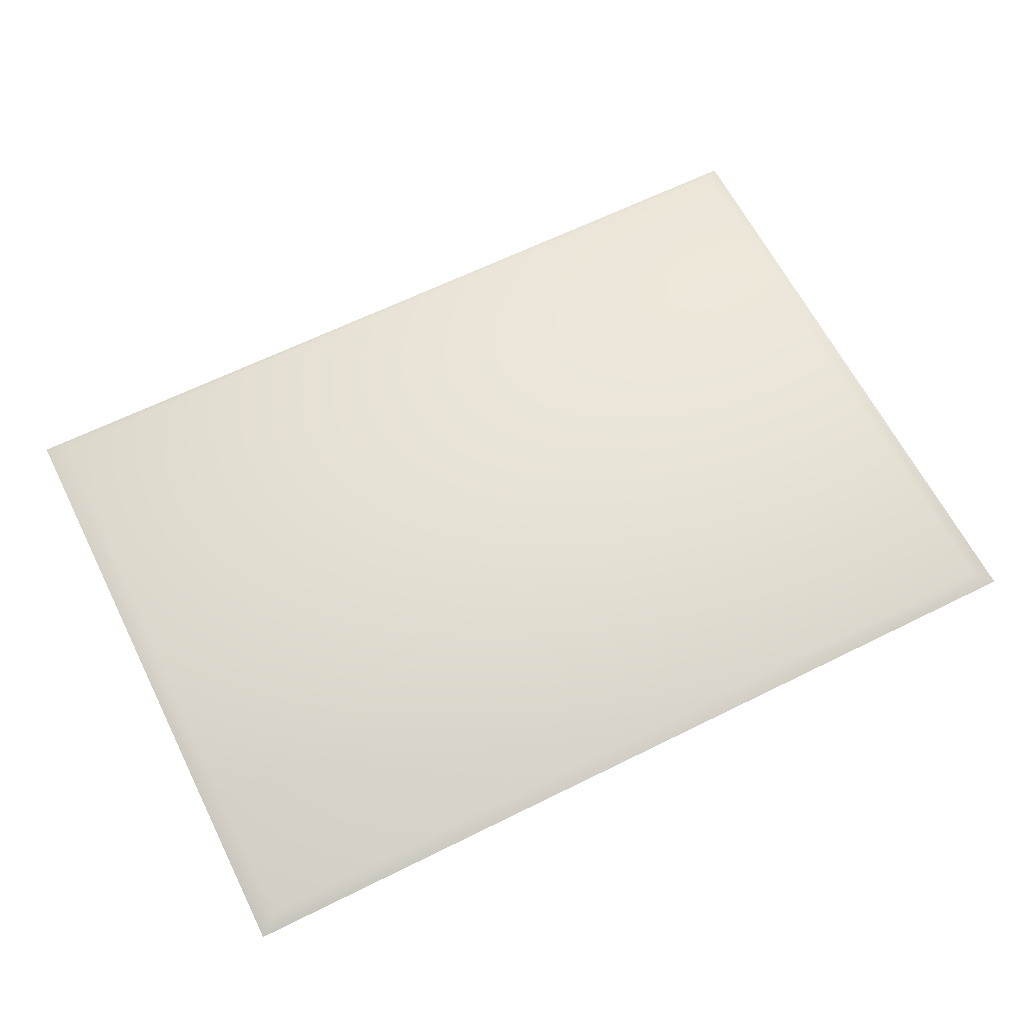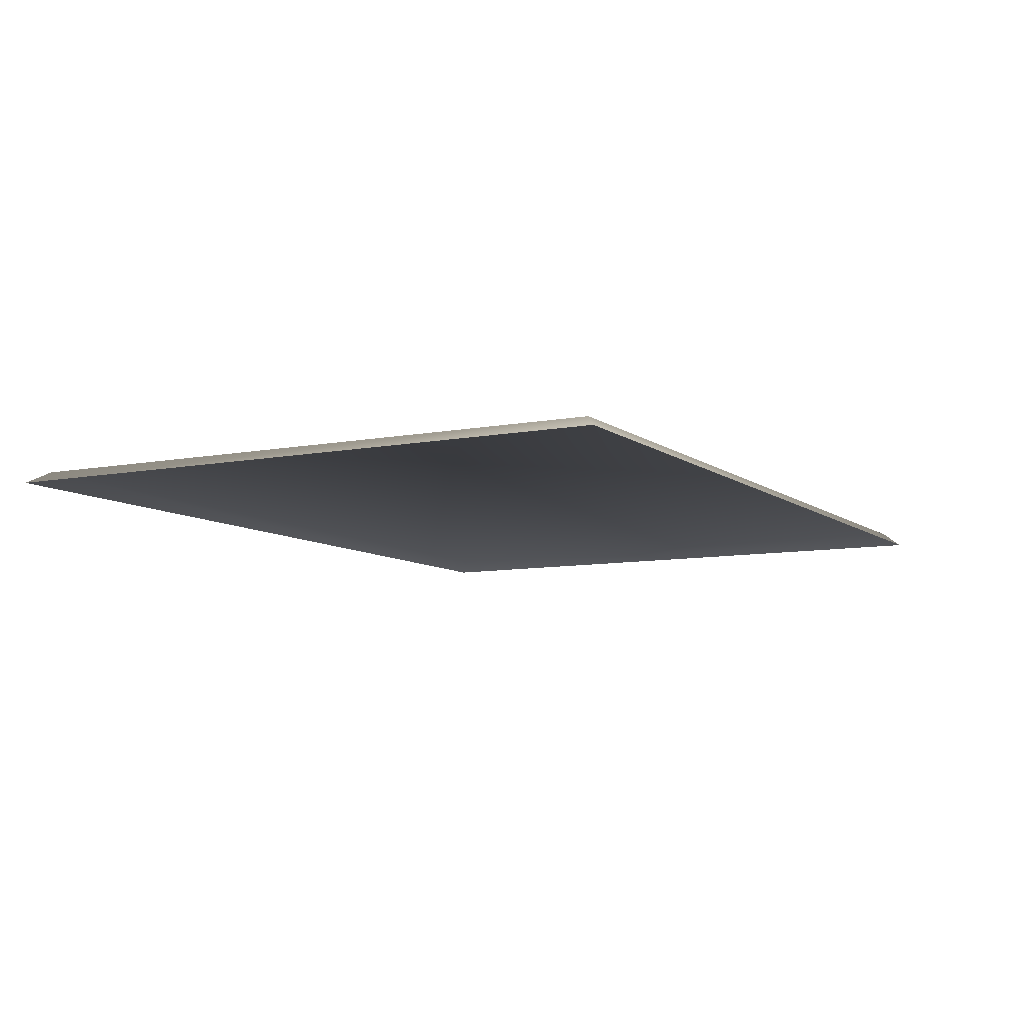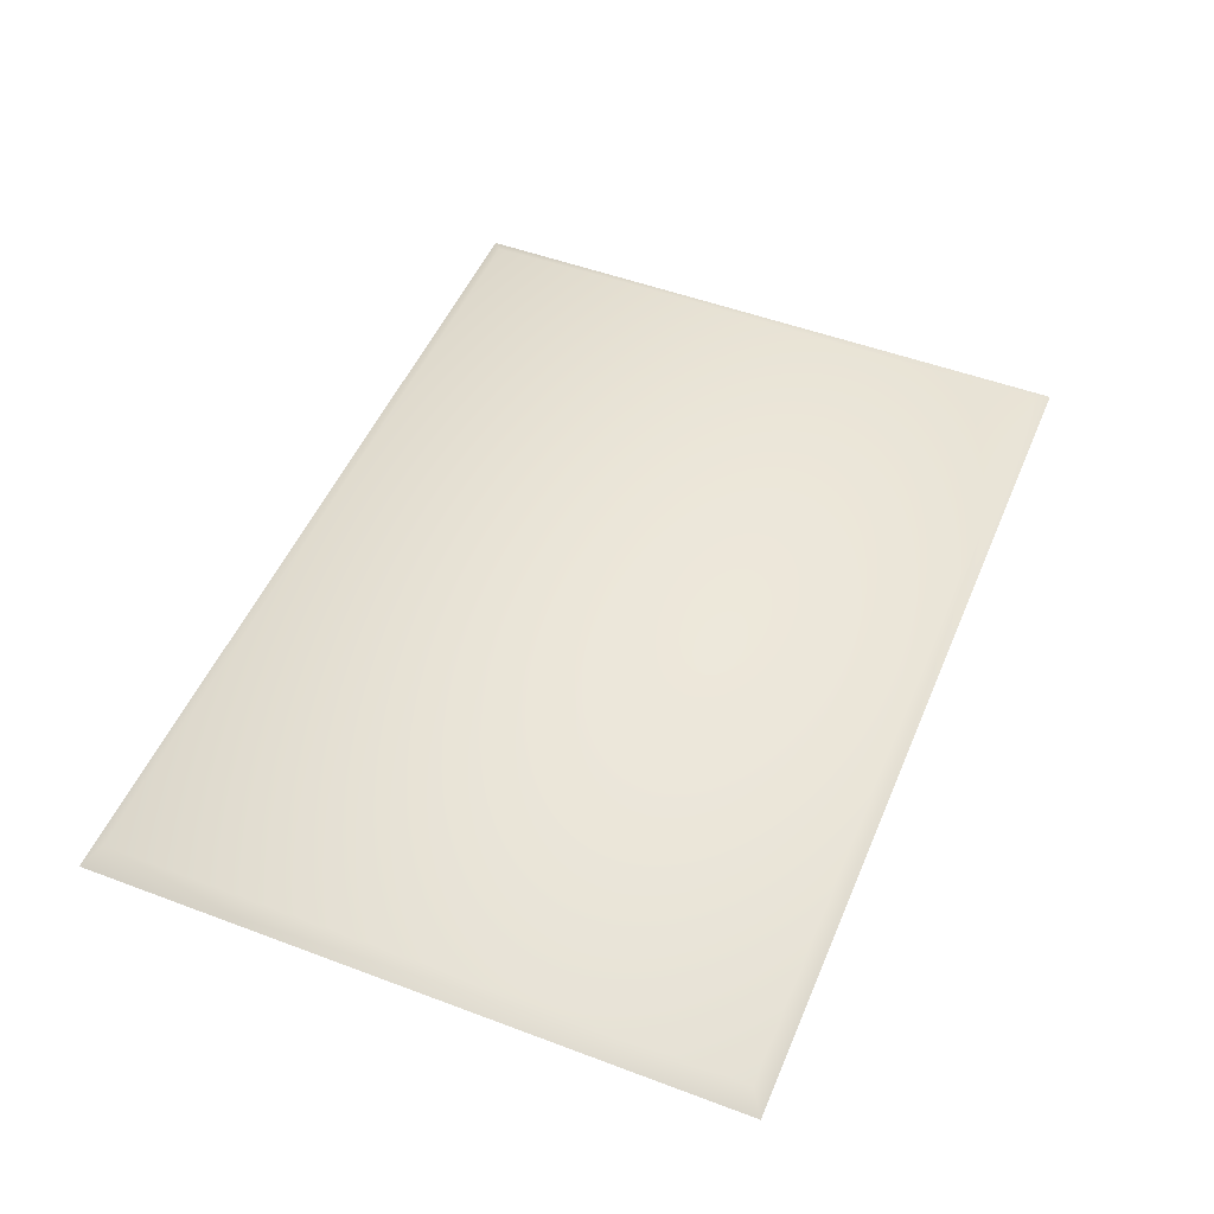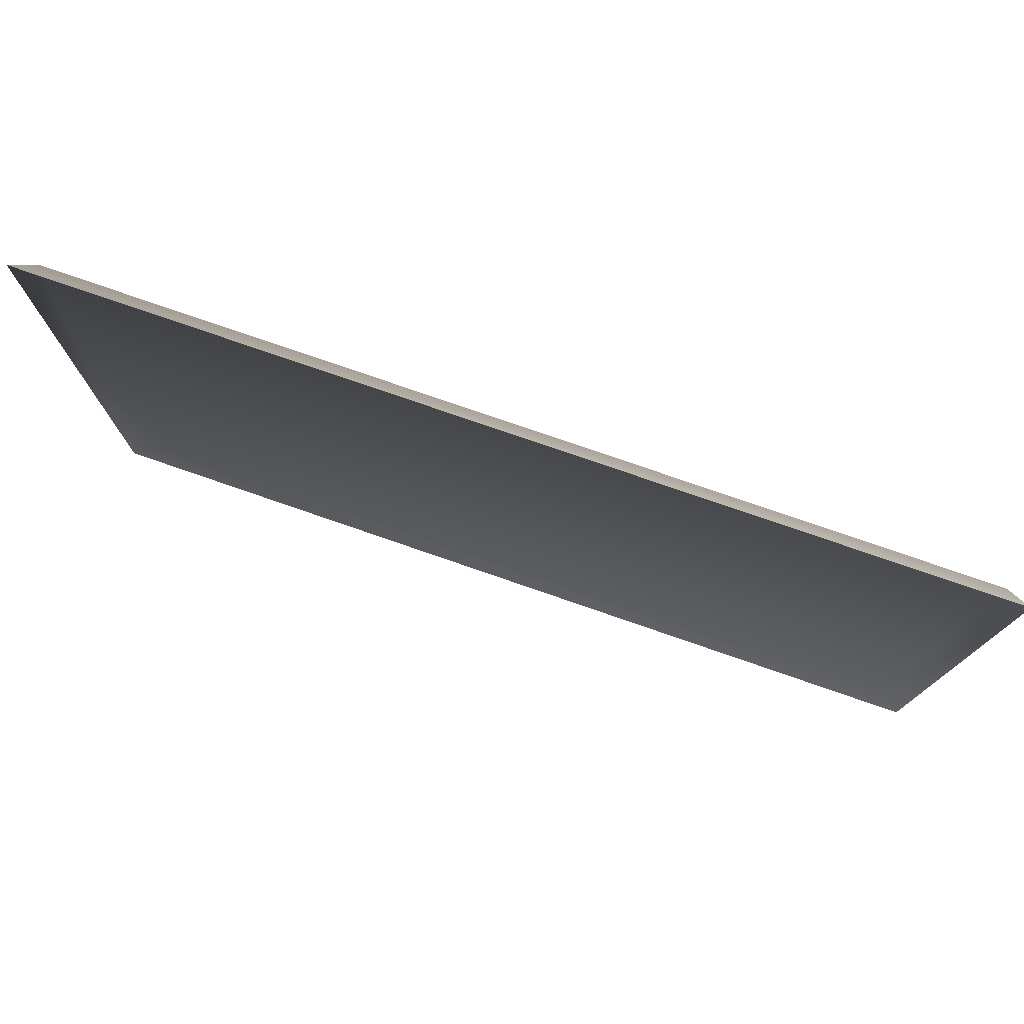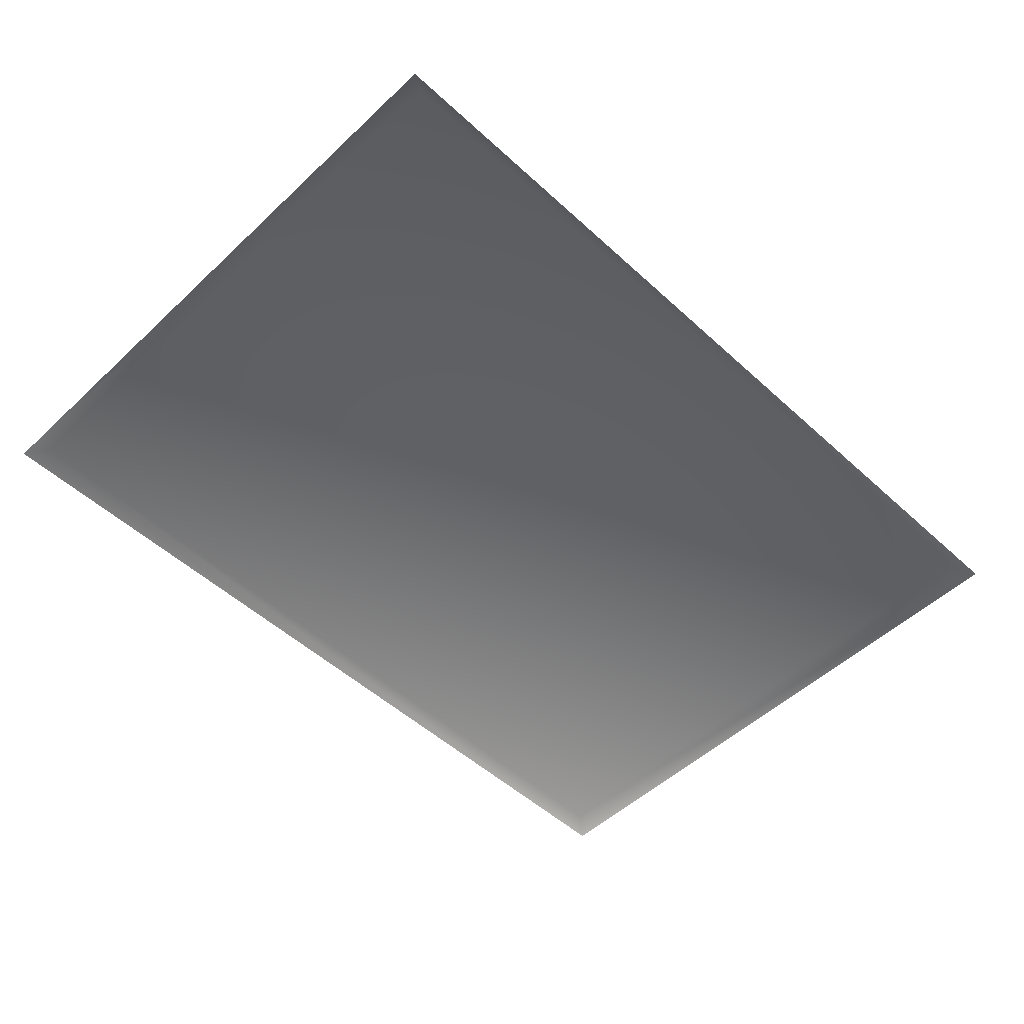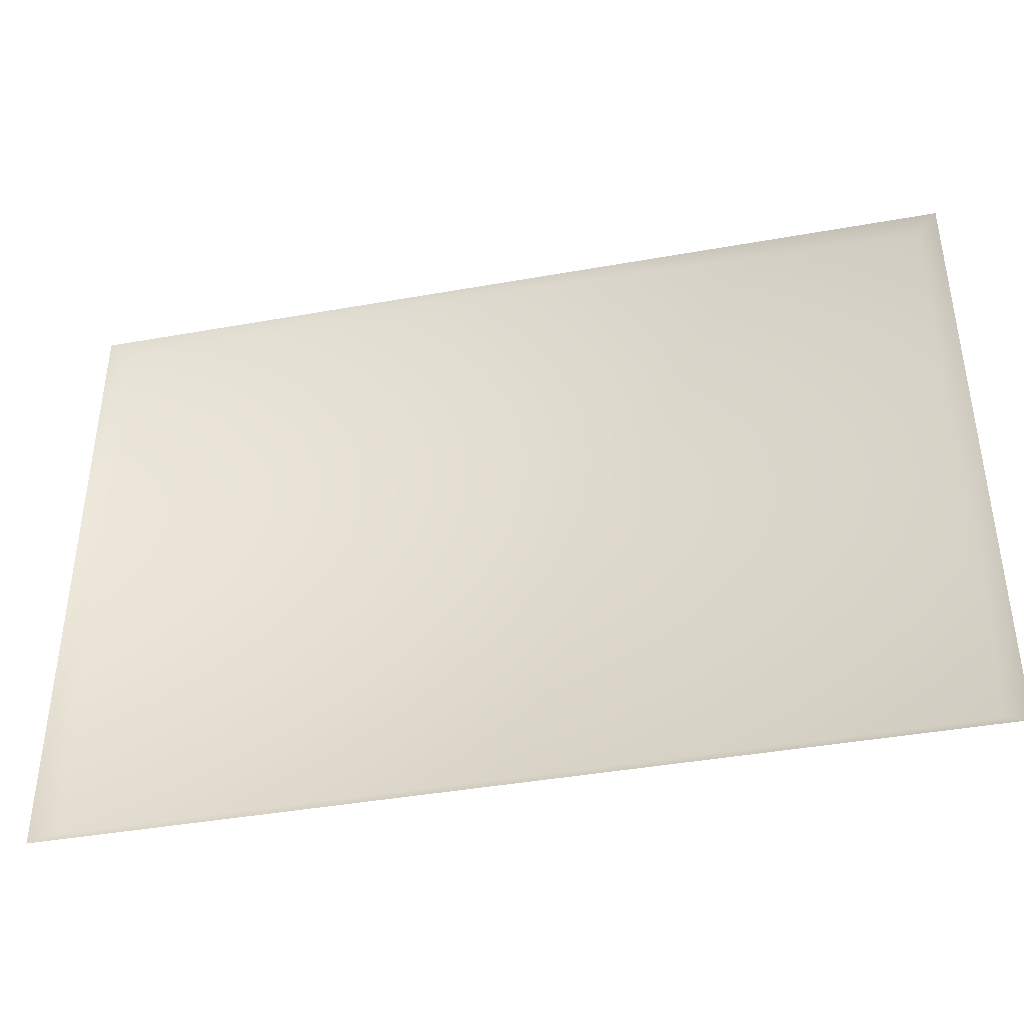
<metadata>
{"format":"obj","ext":"obj","renderer":"f3d","projection":"perspective","resolution":1024,"background":"white","views":[{"elev":63.3,"azim":-26.7,"up":"+Y"},{"elev":-8.5,"azim":-61.7,"up":"+Y"},{"elev":50.4,"azim":112.4,"up":"+Y"},{"elev":77.2,"azim":19.1,"up":"+Z"},{"elev":-51.6,"azim":-44.7,"up":"+Y"},{"elev":-41.1,"azim":12.3,"up":"+Z"}]}
</metadata>
<code>
g default
v -0.175 -0 -0.125
v -0.175 0 0.125
v 0.175 -0 -0.125
v 0.175 0 0.125
v -0.1669 0.004941 -0.1192
v -0.1669 0.004941 0.1192
v 0.1669 0.004941 0.1192
v 0.1669 0.004941 -0.1192
g vent_1
f 5 6 7 8
f 1 2 6 5
f 2 4 7 6
f 4 3 8 7
f 3 1 5 8

</code>
